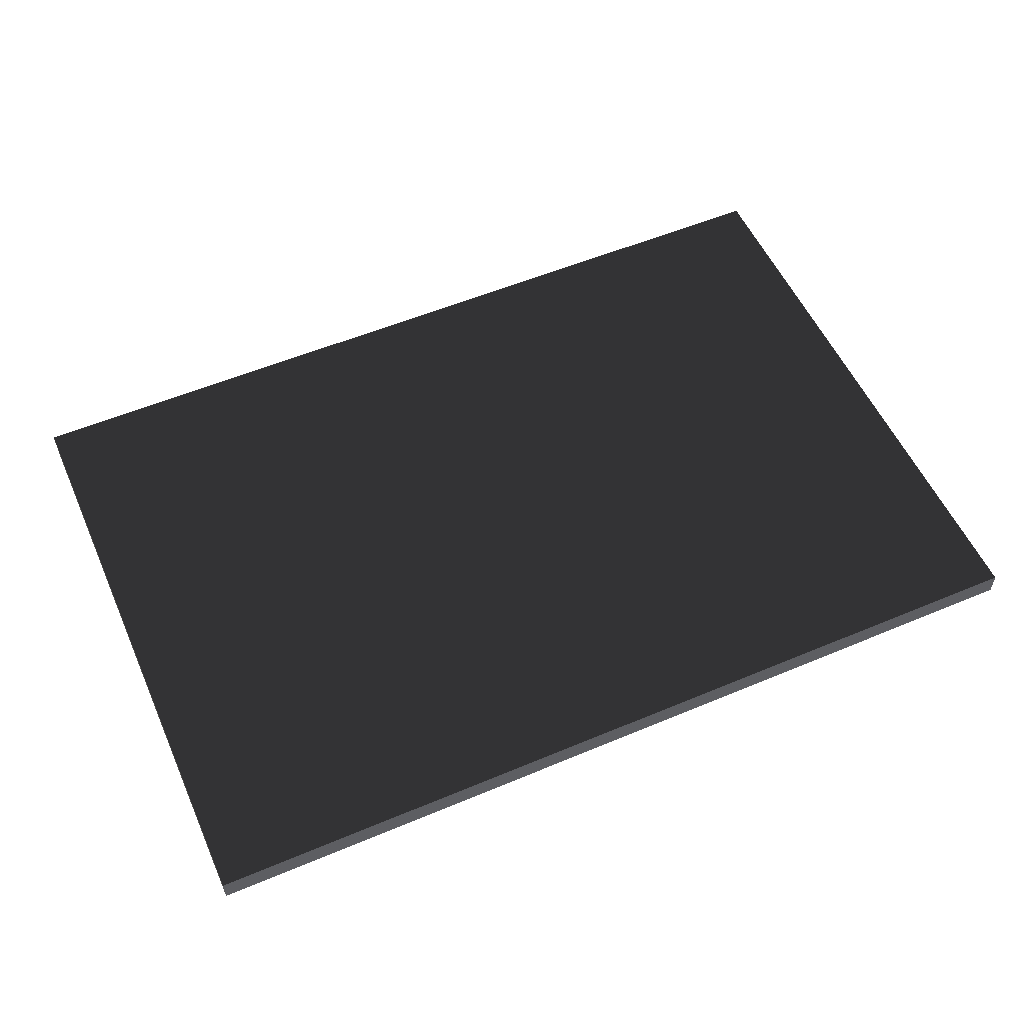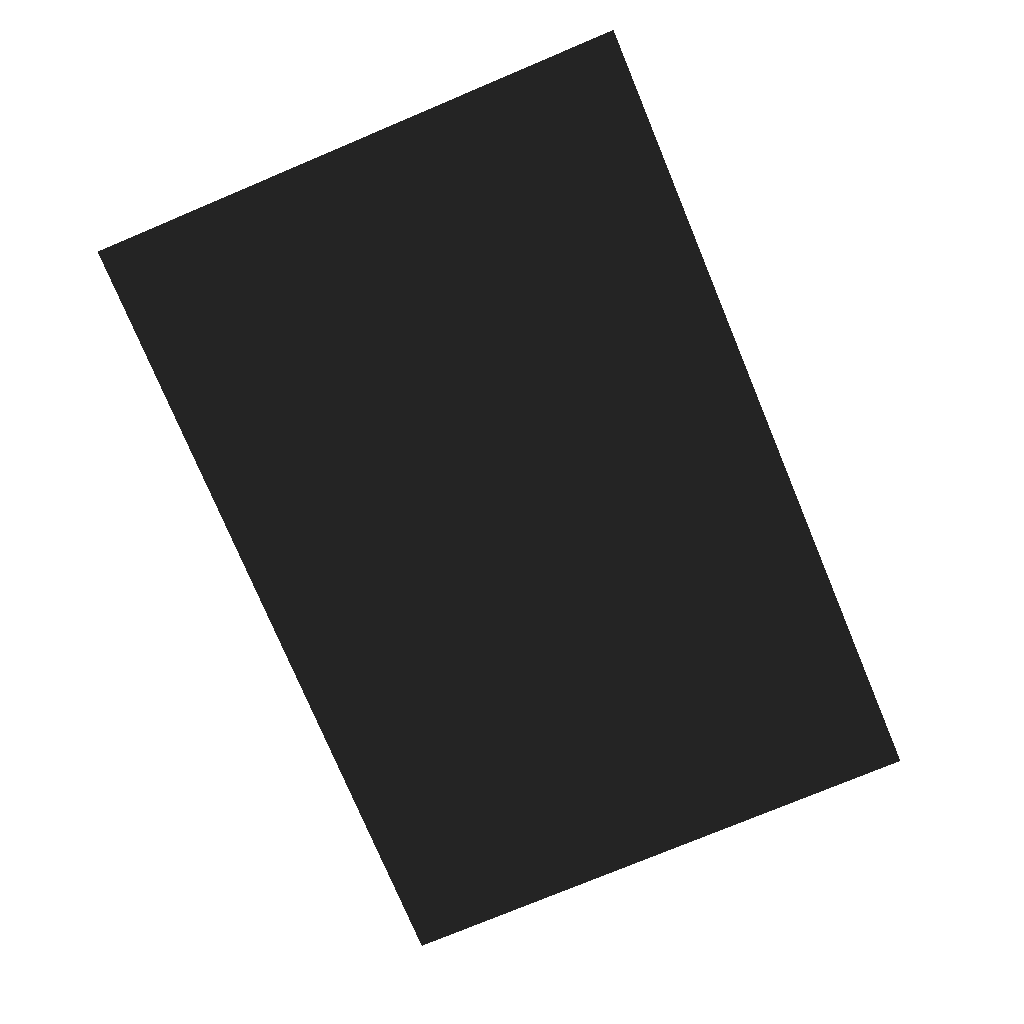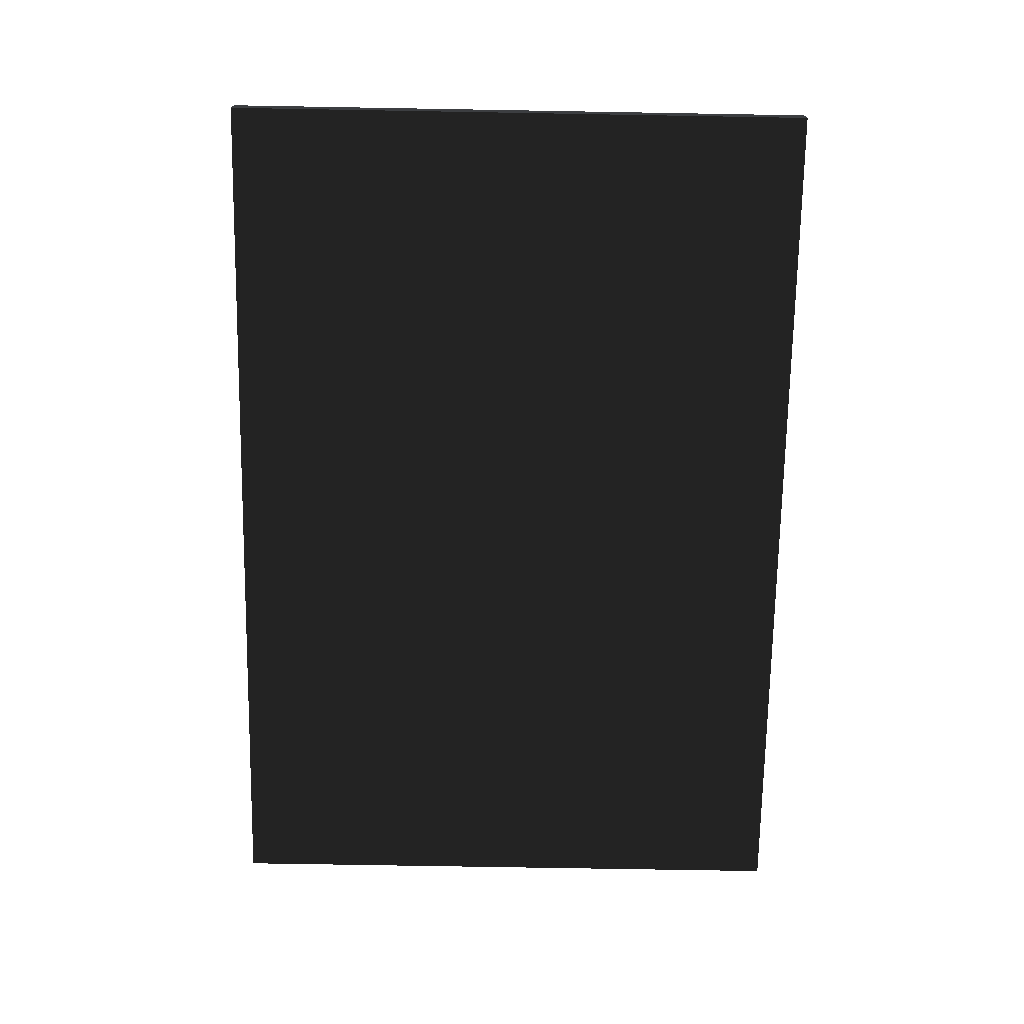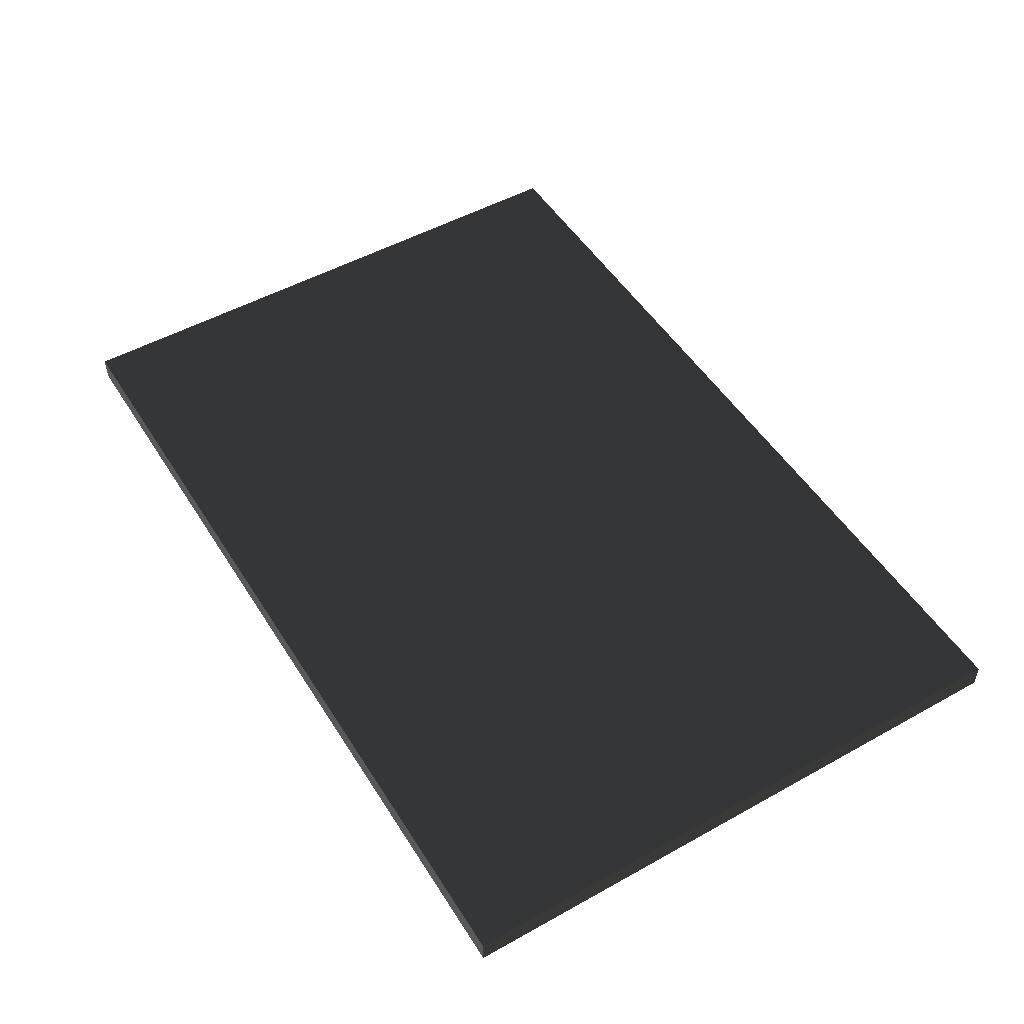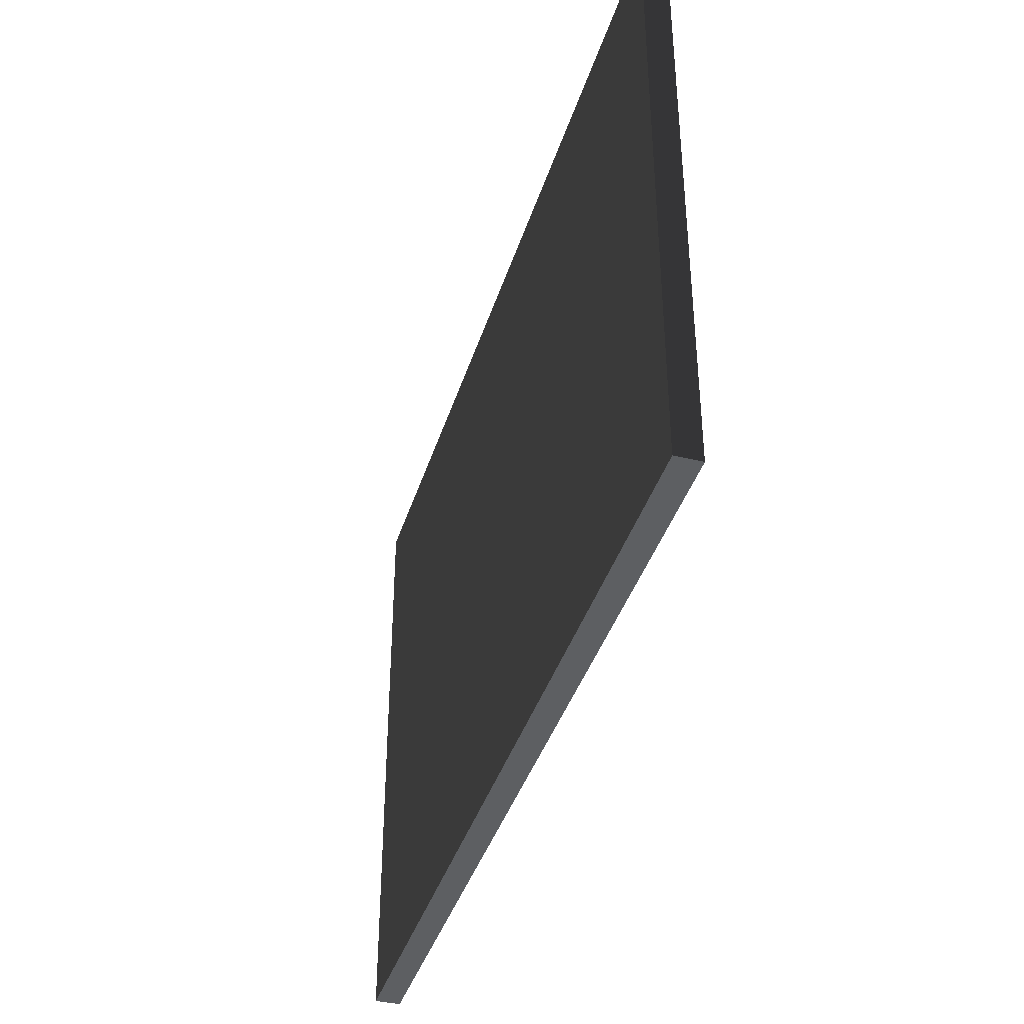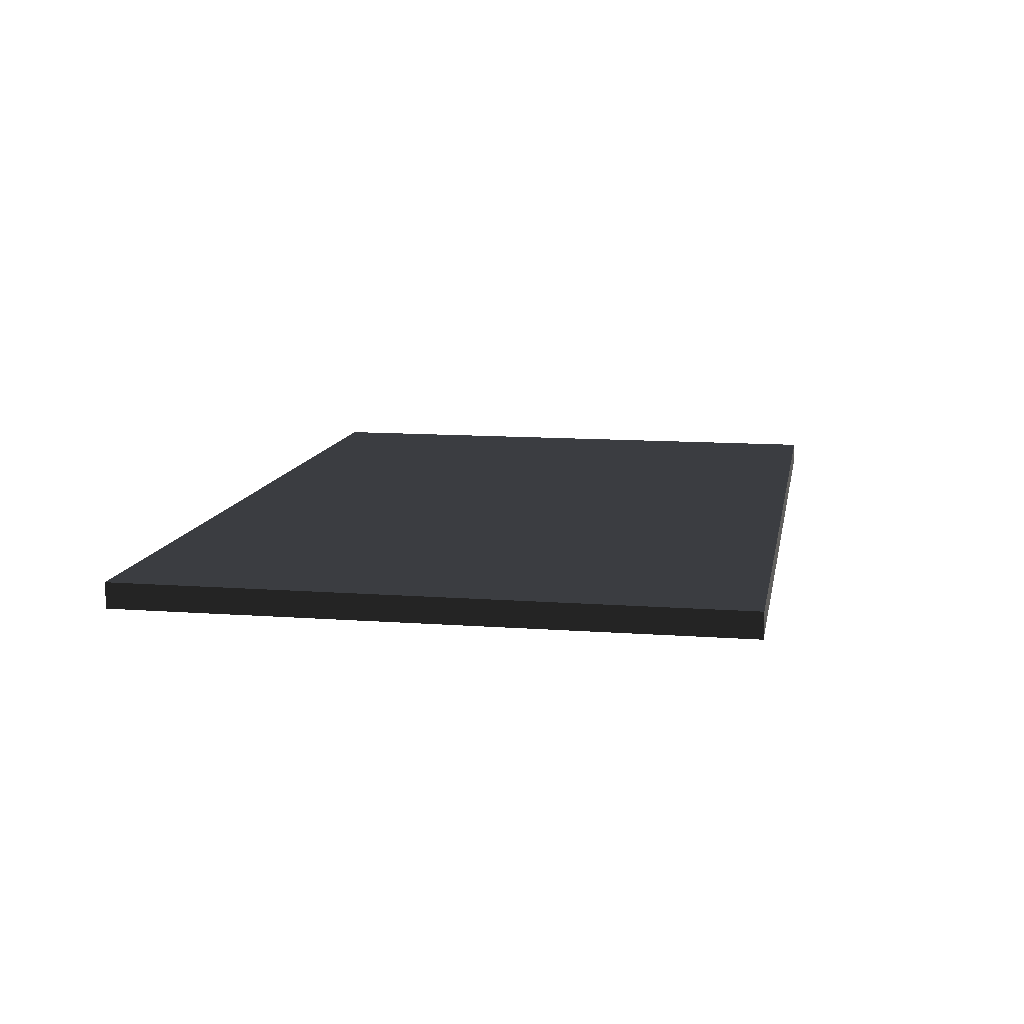
<metadata>
{"format":"obj","ext":"obj","renderer":"f3d","projection":"perspective","resolution":1024,"background":"white","views":[{"elev":55.1,"azim":-23.9,"up":"+Z"},{"elev":-76.8,"azim":-67.3,"up":"+Z"},{"elev":-71.7,"azim":-91.0,"up":"+Z"},{"elev":50.8,"azim":-121.3,"up":"+Z"},{"elev":-39.6,"azim":-106.7,"up":"+Y"},{"elev":11.6,"azim":100.2,"up":"+Z"}]}
</metadata>
<code>
v -1.446 0.9831 0.08179
v 1.446 0.9831 0.08179
v 1.446 -0.9831 0.08179
v -1.446 -0.9831 0.08179
v -1.446 0.9831 -3.099e-06
v -1.446 -0.9831 -3.099e-06
v 1.446 -0.9831 -3.099e-06
v 1.446 0.9831 -3.099e-06
v -1.446 0.9831 -3.099e-06
v -1.446 0.9831 0.08179
v -1.446 -0.9831 0.08179
v -1.446 -0.9831 -3.099e-06
v -1.446 -0.9831 -3.099e-06
v -1.446 -0.9831 0.08179
v 1.446 -0.9831 0.08179
v 1.446 -0.9831 -3.099e-06
v 1.446 -0.9831 -3.099e-06
v 1.446 -0.9831 0.08179
v 1.446 0.9831 0.08179
v 1.446 0.9831 -3.099e-06
v 1.446 0.9831 -3.099e-06
v 1.446 0.9831 0.08179
v -1.446 0.9831 0.08179
v -1.446 0.9831 -3.099e-06
g Street_el3_2646_332
f 1 3 2
f 1 4 3
f 5 7 6
f 5 8 7
f 9 11 10
f 9 12 11
f 13 15 14
f 13 16 15
f 17 19 18
f 17 20 19
f 21 23 22
f 21 24 23

</code>
